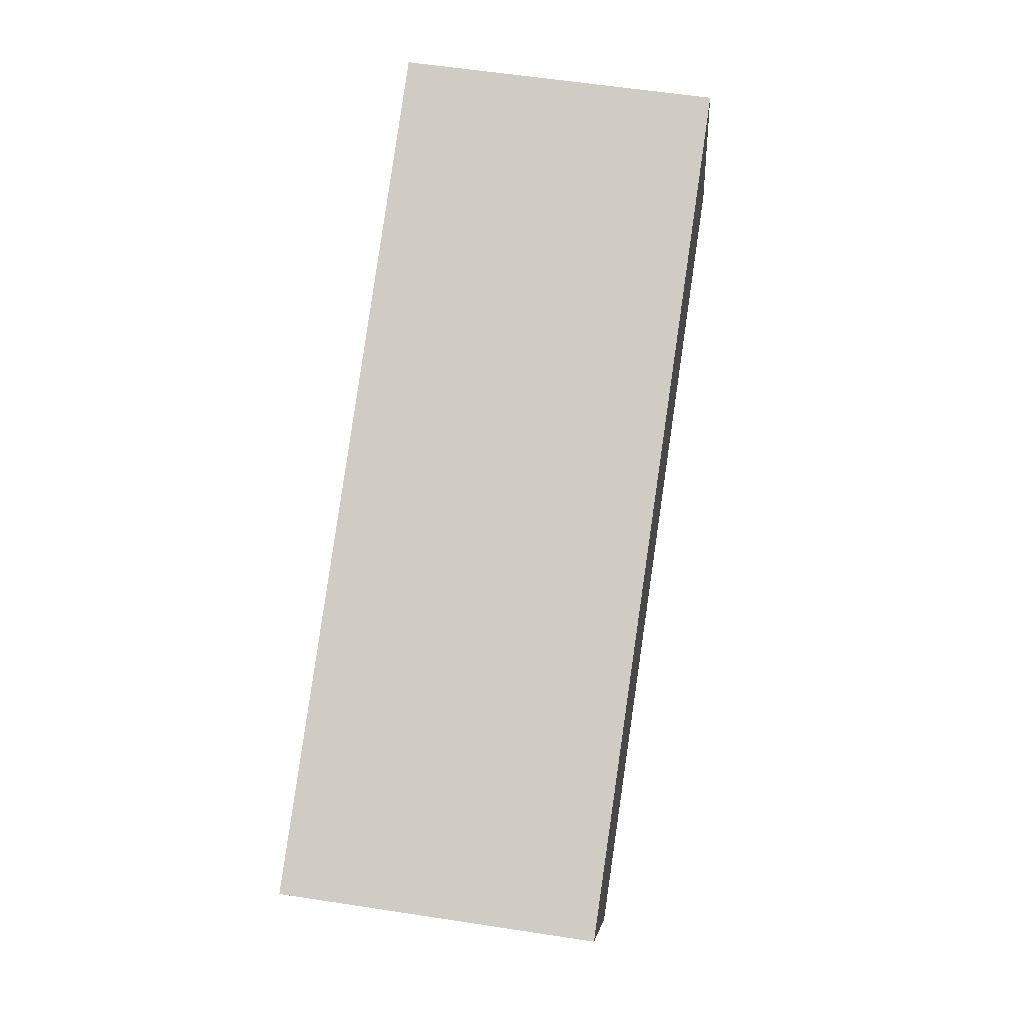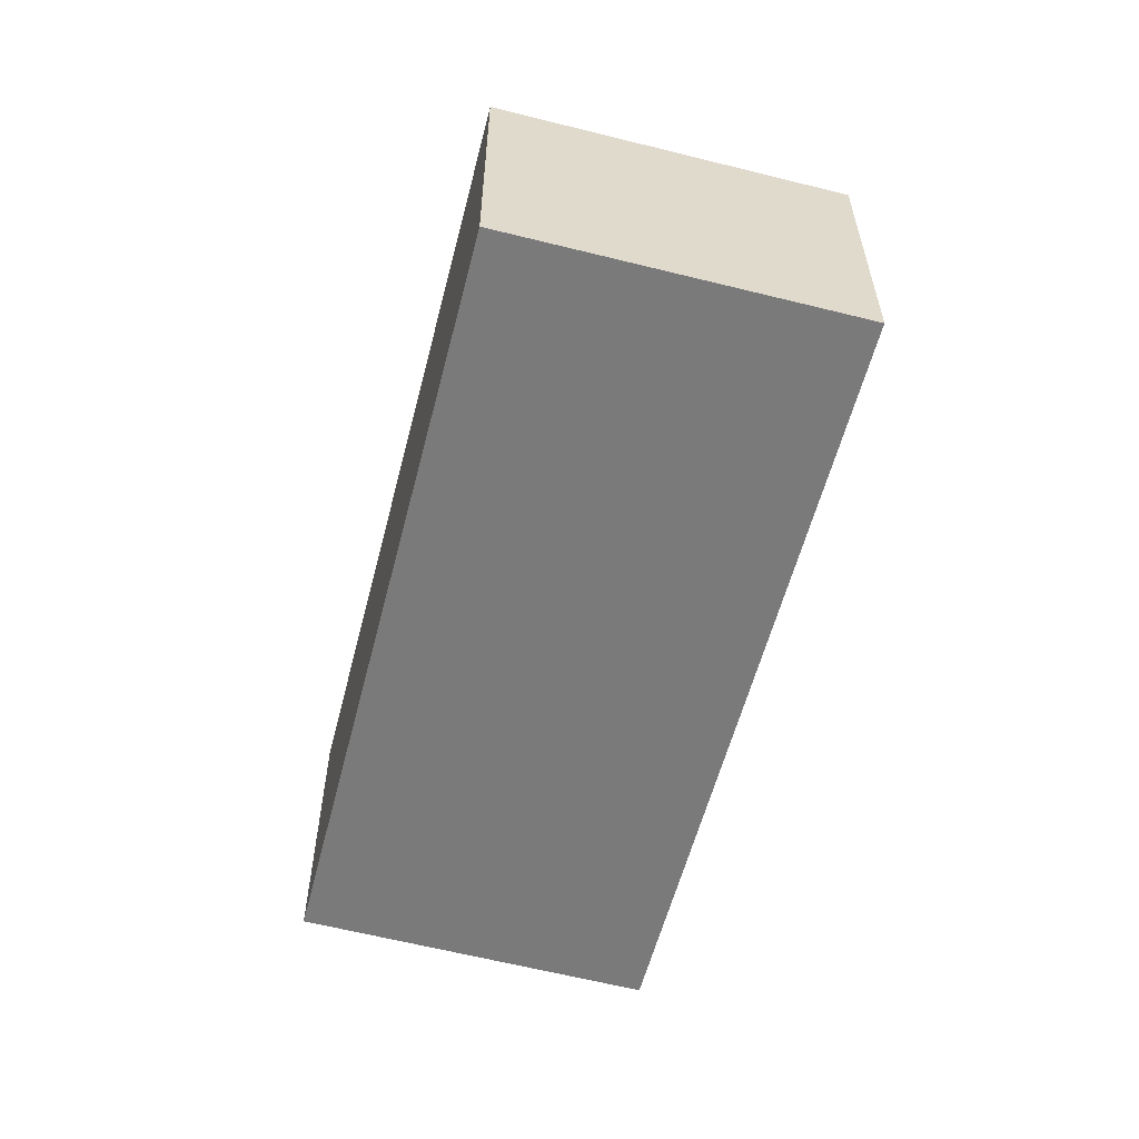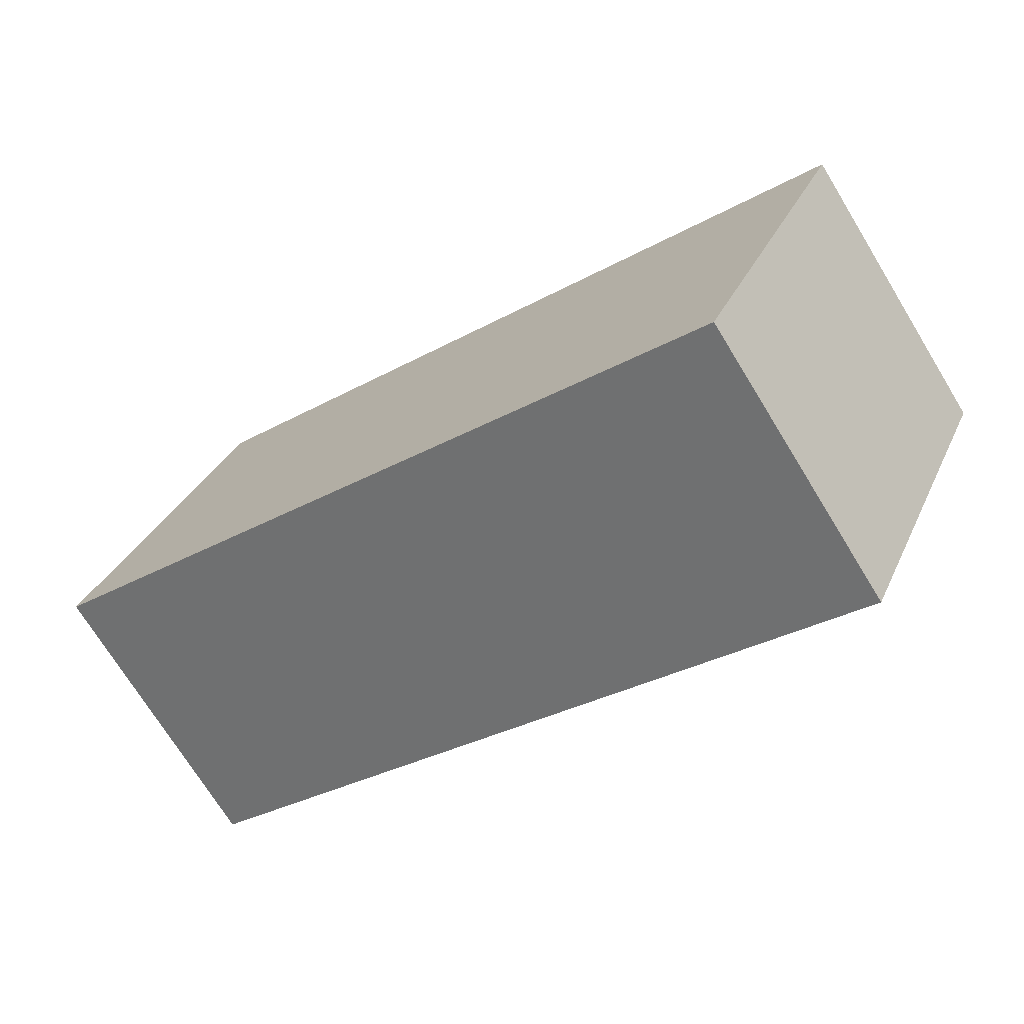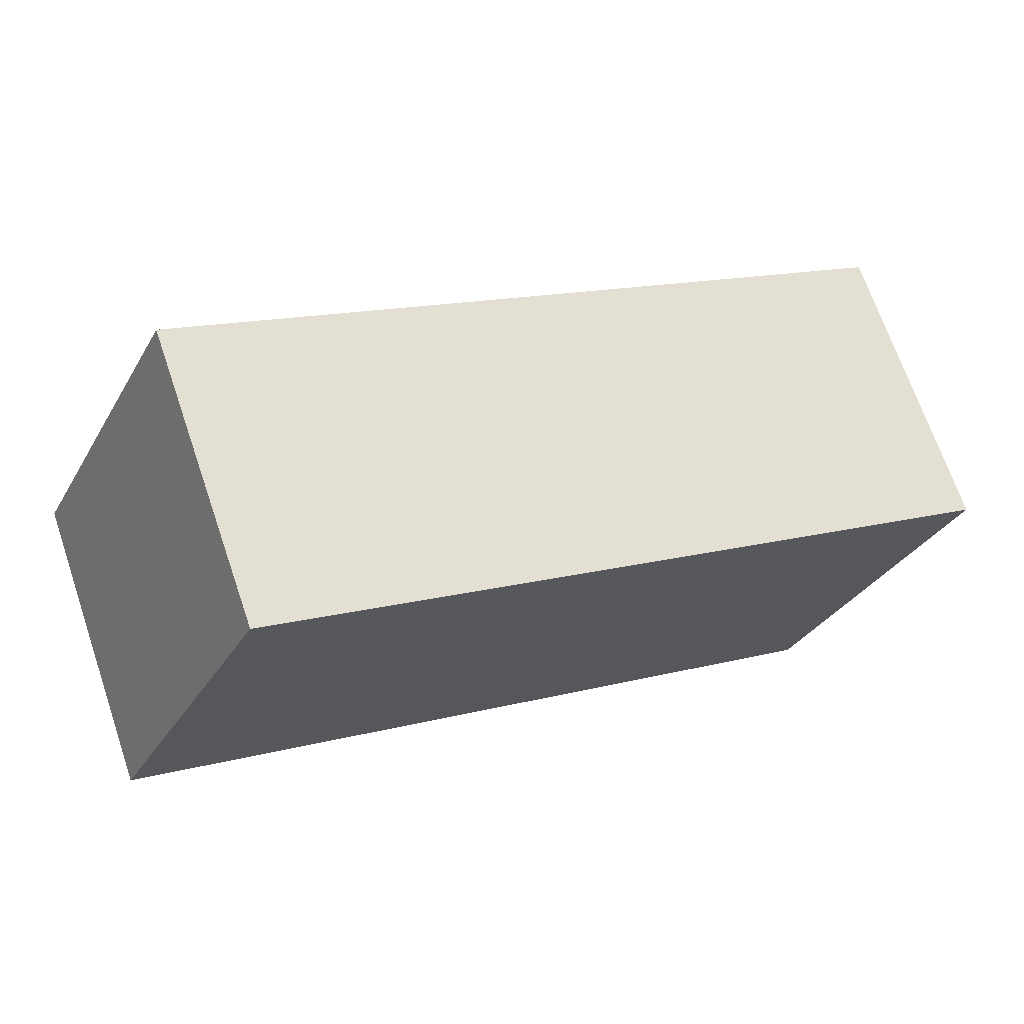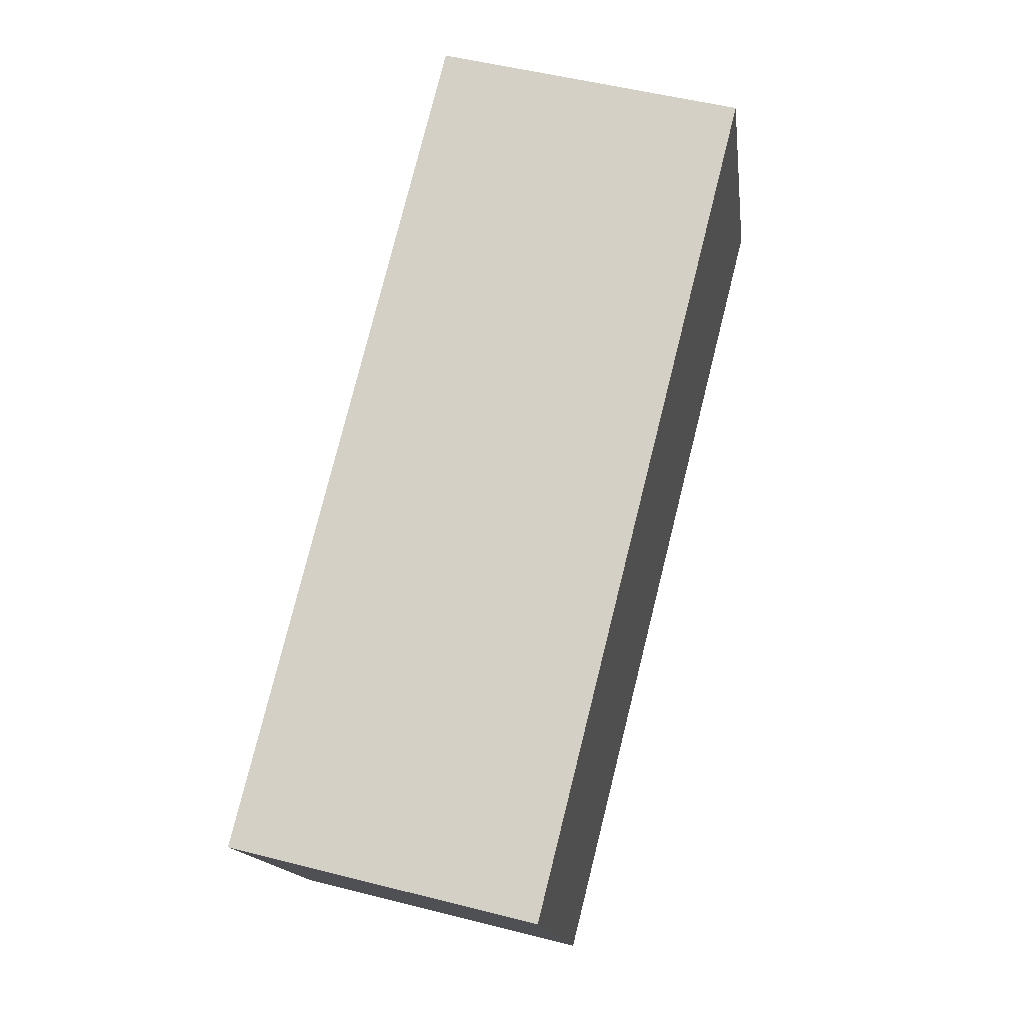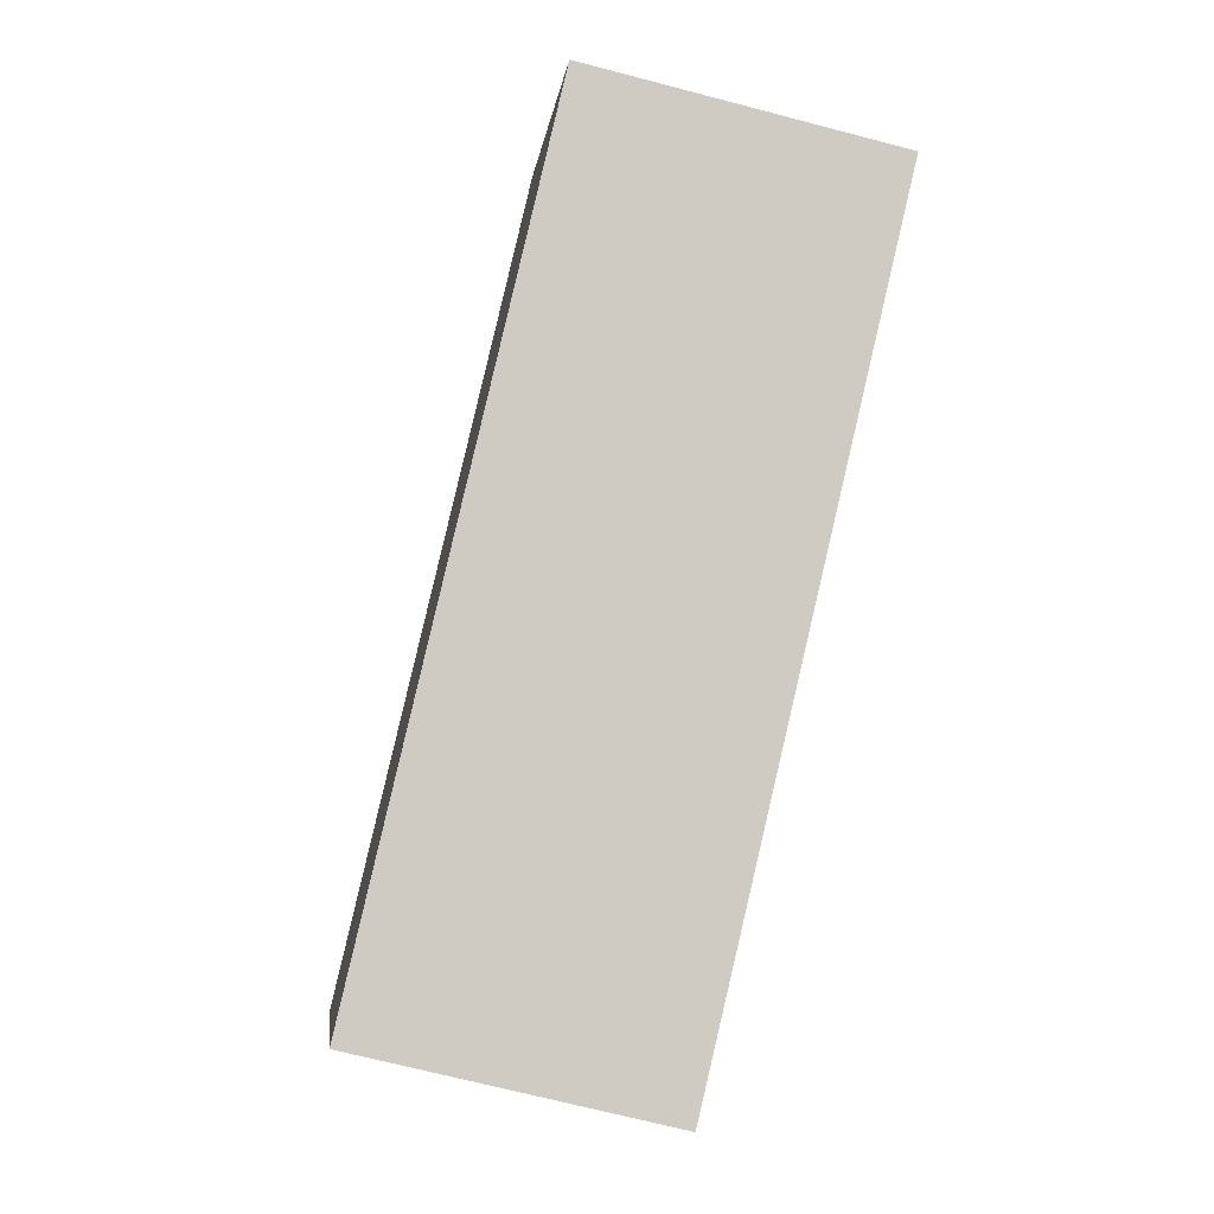
<metadata>
{"format":"obj","ext":"obj","renderer":"f3d","projection":"perspective","resolution":1024,"background":"white","views":[{"elev":57.6,"azim":99.1,"up":"+Z"},{"elev":-58.1,"azim":100.7,"up":"+Y"},{"elev":-72.1,"azim":31.5,"up":"+Z"},{"elev":69.5,"azim":-18.9,"up":"+Z"},{"elev":51.4,"azim":105.5,"up":"+Z"},{"elev":-70.1,"azim":-104.6,"up":"+Z"}]}
</metadata>
<code>
v  0 0 0
v  10.45 -2.409e-17 0.3935
v  2.106 -2.64e-16 4.312
v  9.629 2.769e-16 -4.523
v  11.67 1.096e-17 -0.1789
v  2.106 3.863 4.311
v  9.63 3.863 -4.523
v  8.227e-05 3.863 -0.0001222
v  10.45 3.863 0.3934
v  11.67 3.863 -0.1791
g defaultobject
f 1 2 3
f 2 1 4
f 2 4 5
f 6 7 8
f 7 6 9
f 7 9 10
f 6 1 3
f 1 6 8
f 2 6 3
f 6 2 9
f 5 9 2
f 9 5 10
f 4 10 5
f 10 4 7
f 8 4 1
f 4 8 7

</code>
